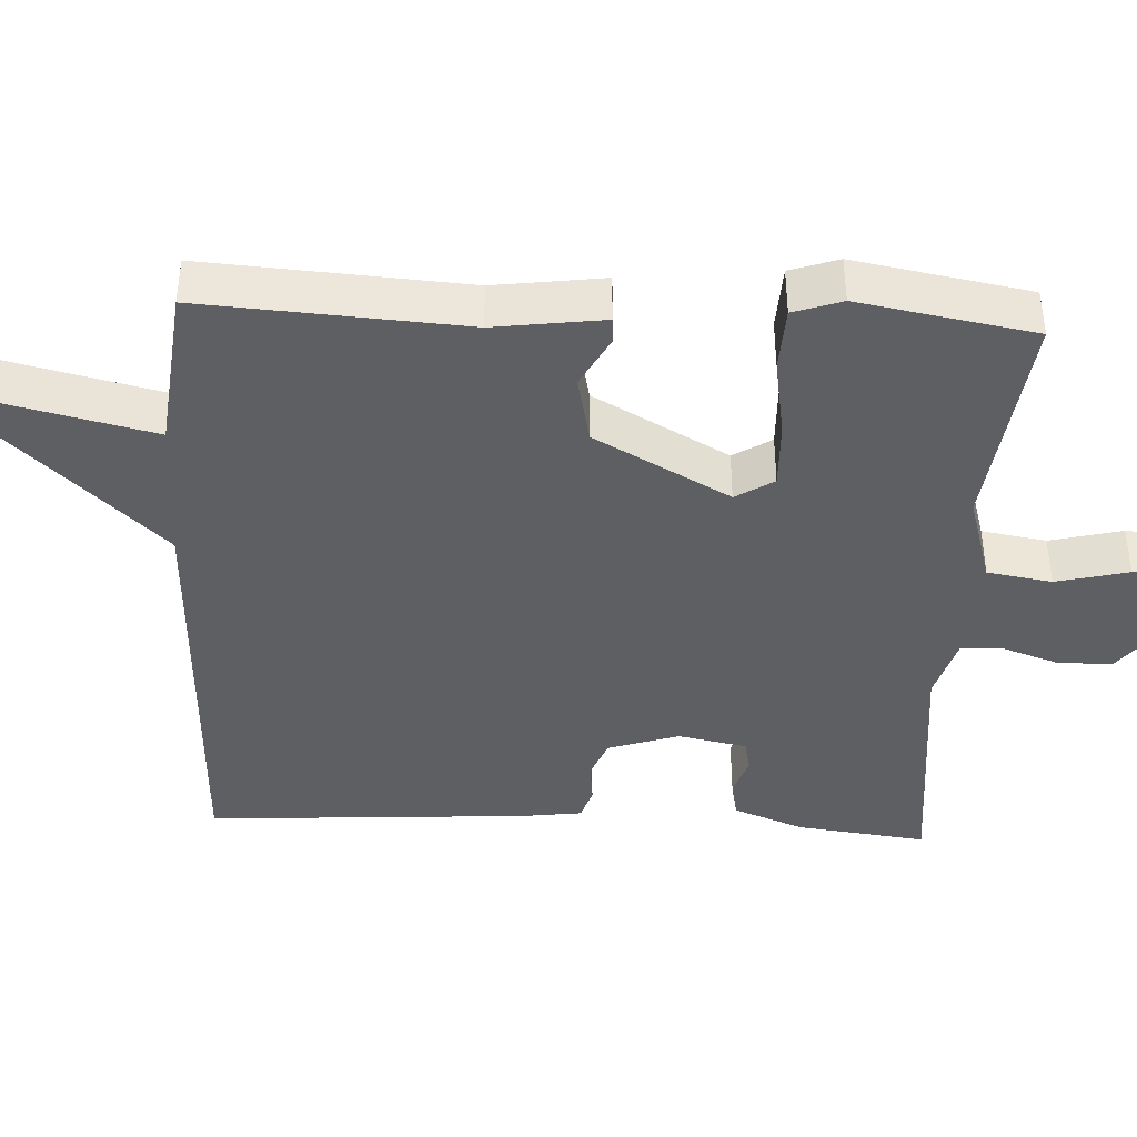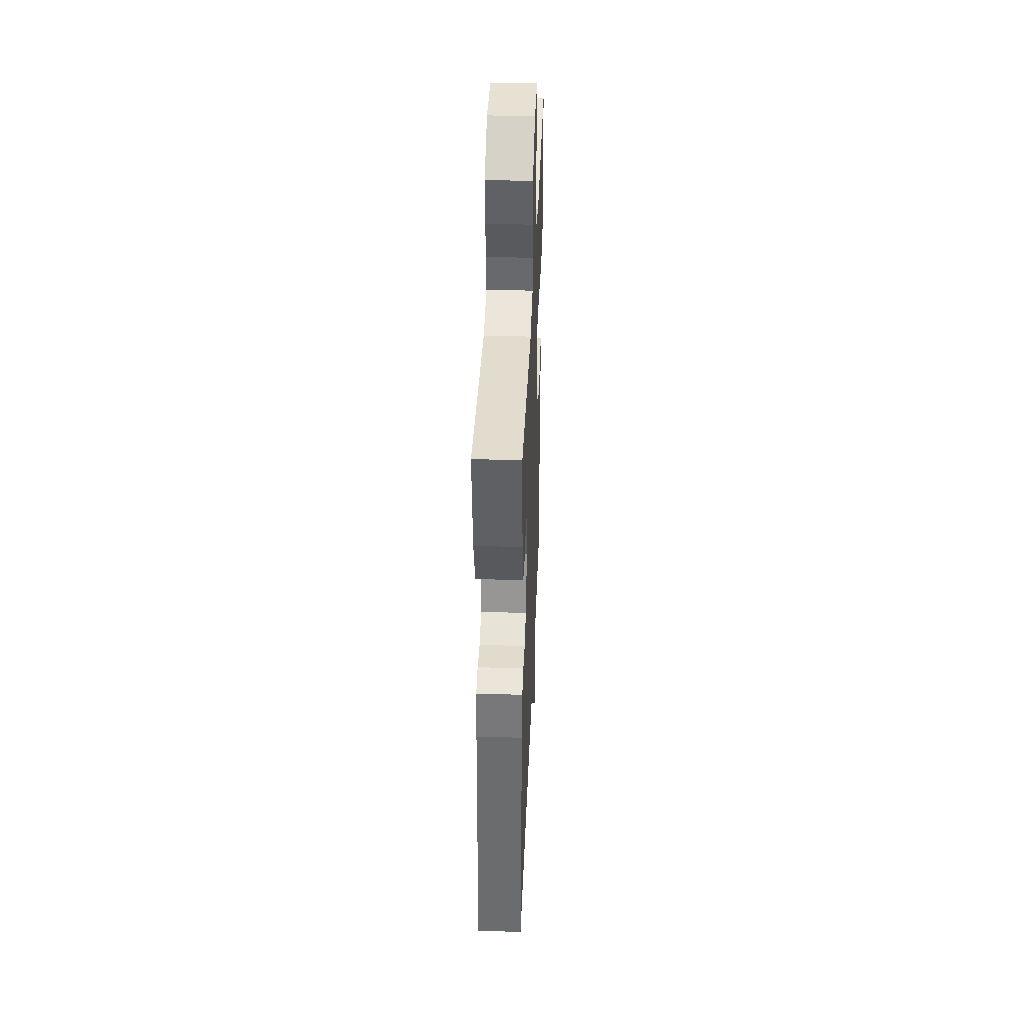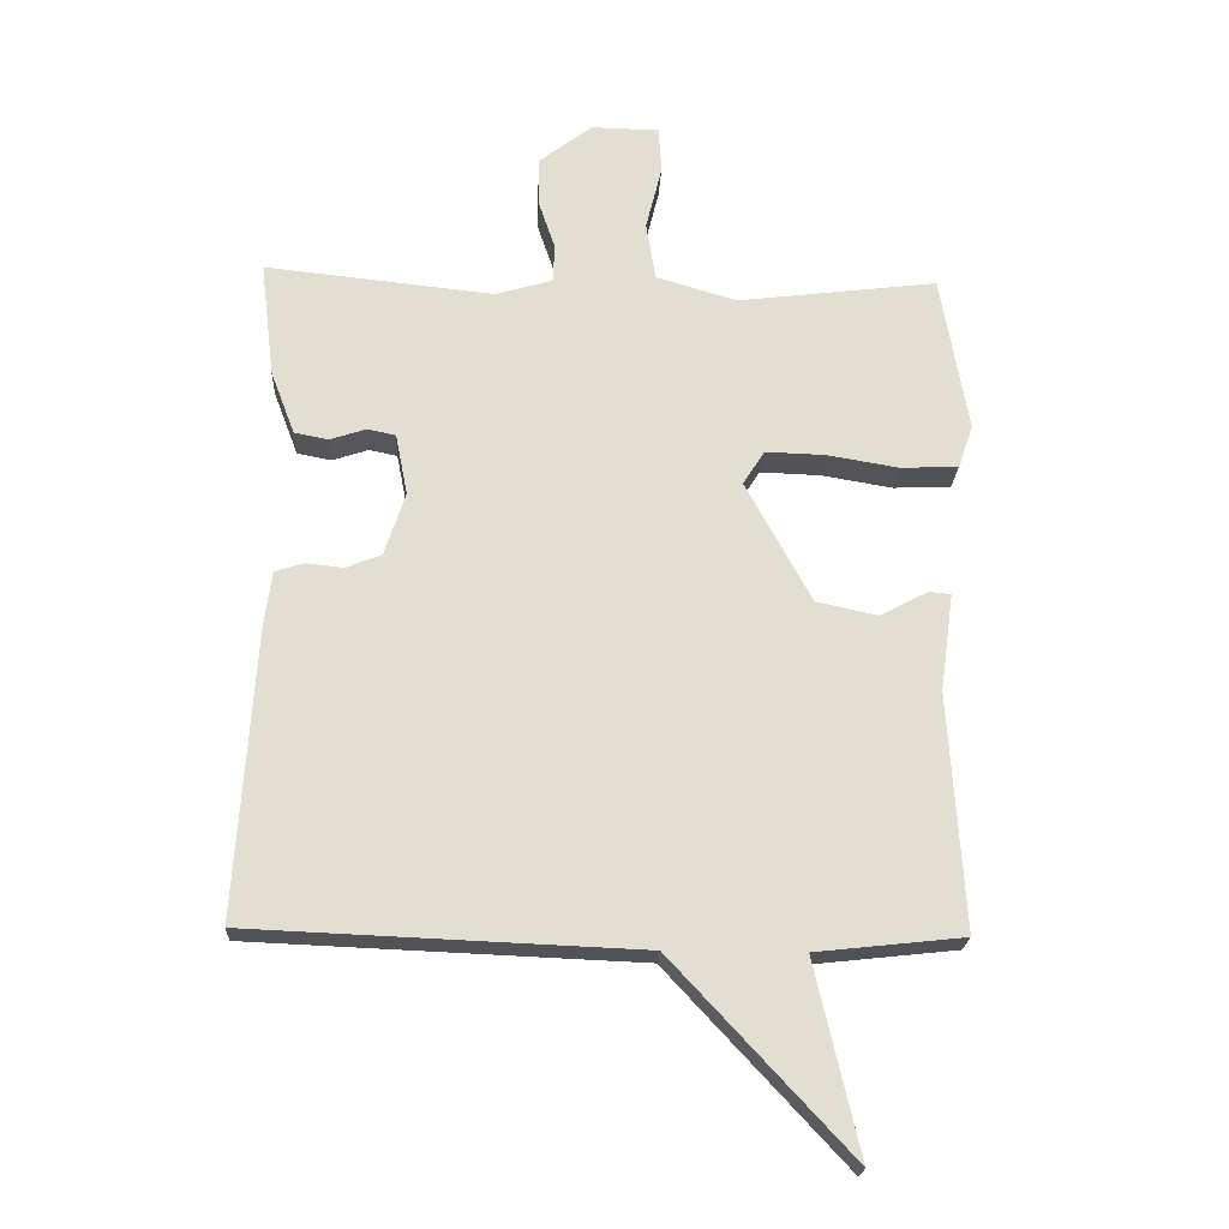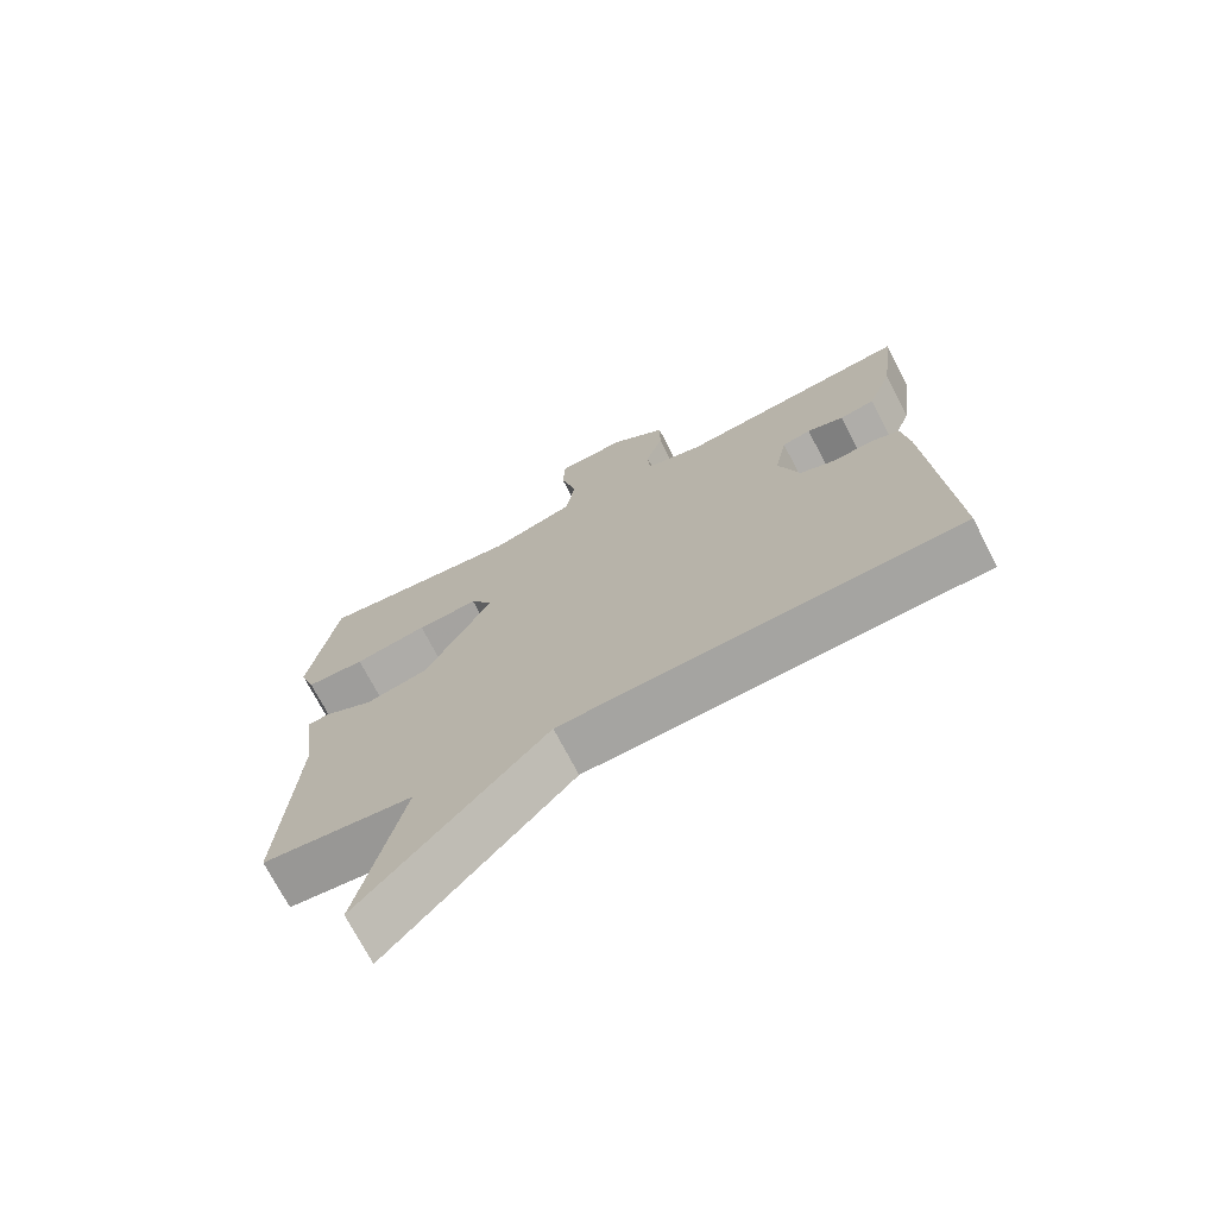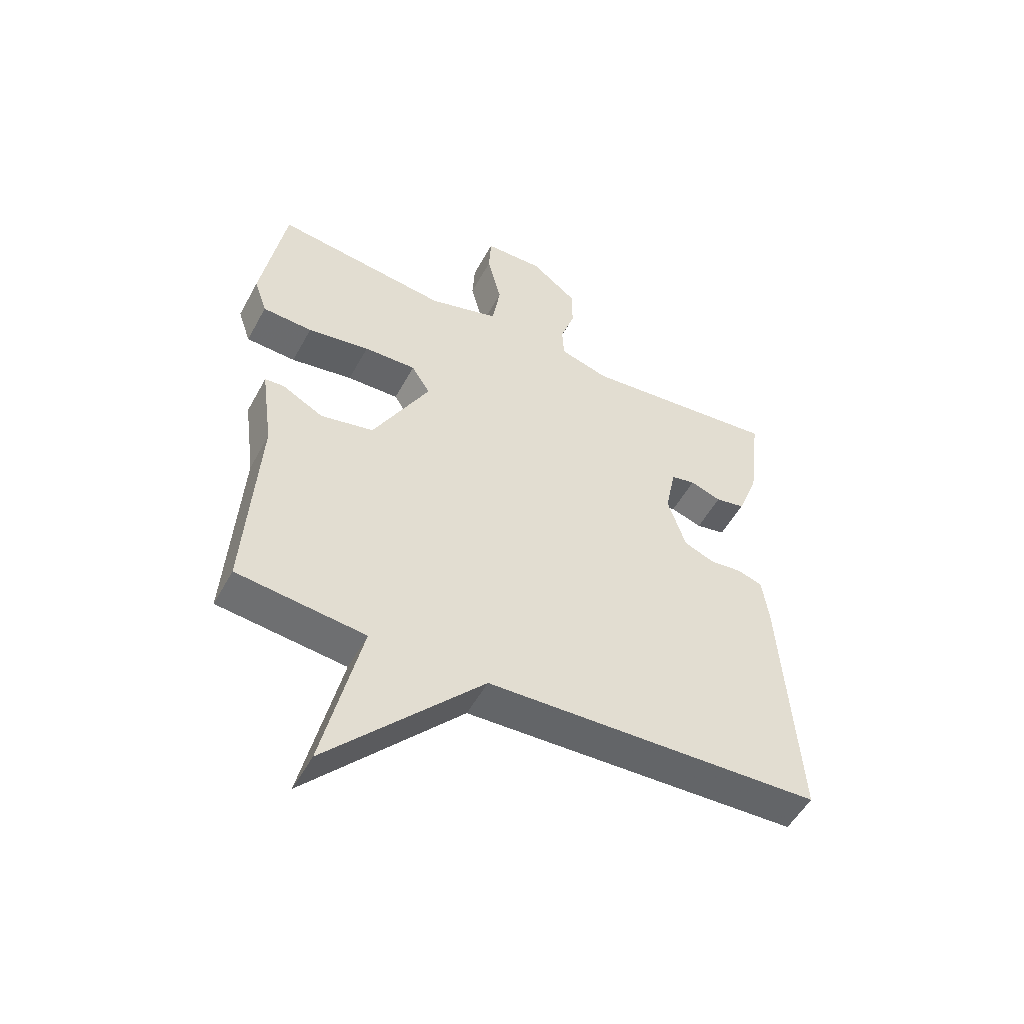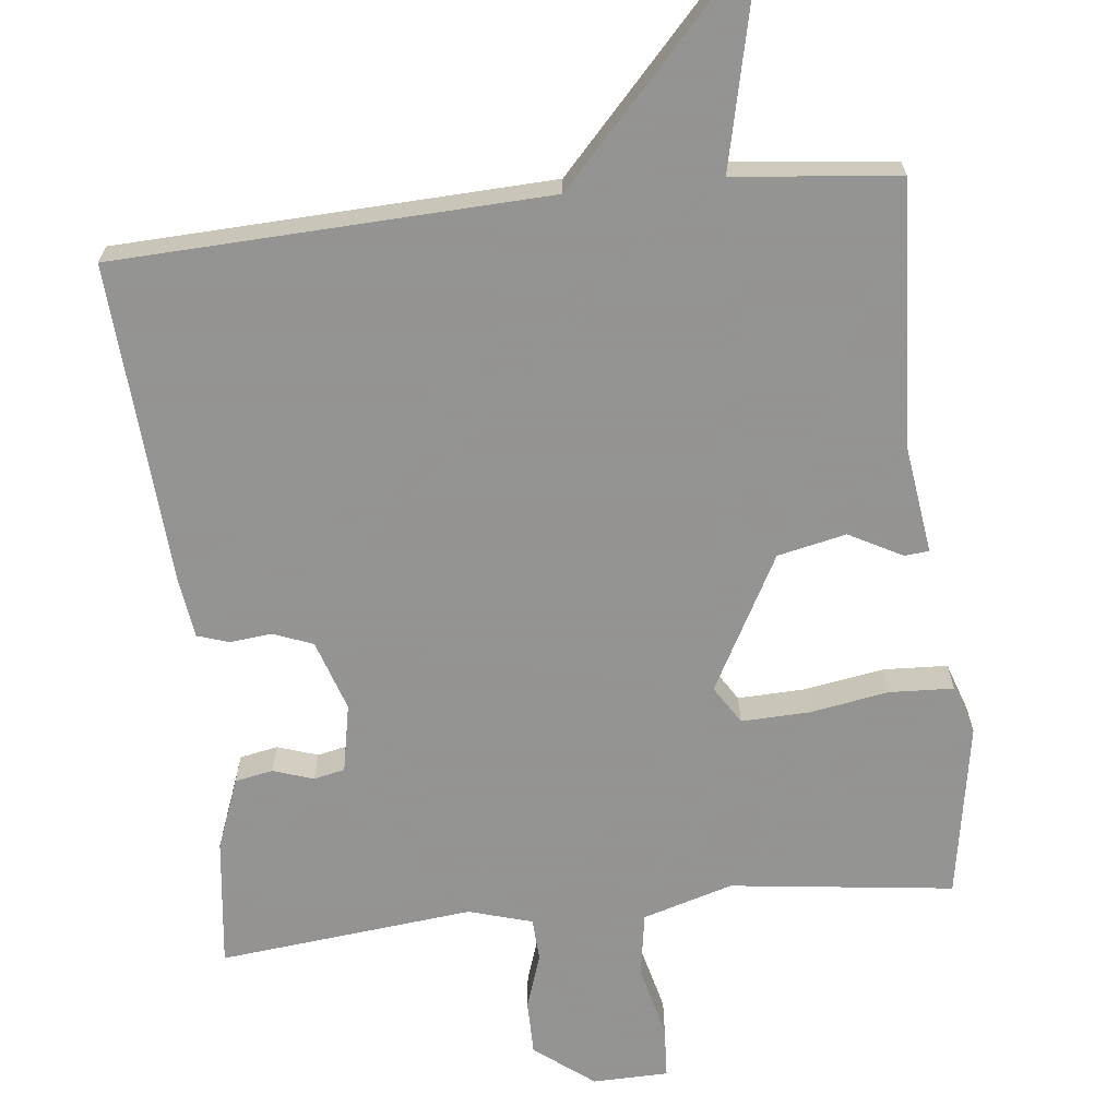
<metadata>
{"format":"obj","ext":"obj","renderer":"f3d","projection":"perspective","resolution":1024,"background":"white","views":[{"elev":-41.0,"azim":-92.9,"up":"+Y"},{"elev":39.9,"azim":92.3,"up":"+Z"},{"elev":-21.7,"azim":177.2,"up":"+Z"},{"elev":-72.0,"azim":27.3,"up":"+Z"},{"elev":-52.3,"azim":-28.0,"up":"+Z"},{"elev":-66.9,"azim":-173.7,"up":"+Y"}]}
</metadata>
<code>
v -0.5 0.07 0.5
v -0.201 0.07 0.463
v -0.08 0.07 0.499
v -0.066 0.07 0.586
v -0.09 0.07 0.683
v -0.086 0.07 0.753
v 0.016 0.07 0.755
v 0.095 0.07 0.694
v 0.095 0.07 0.62
v 0.07 0.07 0.546
v 0.073 0.07 0.489
v 0.158 0.07 0.464
v 0.5 0.07 0.5
v 0.479 0.07 0.326
v 0.443 0.07 0.231
v 0.392 0.07 0.221
v 0.338 0.07 0.239
v 0.296 0.07 0.23
v 0.278 0.07 0.138
v 0.309 0.07 0.043
v 0.362 0.07 0.022
v 0.418 0.07 0.028
v 0.461 0.07 0.014
v 0.472 0.07 -0.068
v 0.5 0.07 -0.5
v -0.08 0.07 -0.524
v -0.346 0.07 -0.81
v -0.28 0.07 -0.524
v -0.5 0.07 -0.5
v -0.478 0.07 -0.148
v -0.498 0.07 -0.001
v -0.465 0.07 0.002
v -0.394 0.07 -0.036
v -0.302 0.07 -0.016
v -0.204 0.07 0.165
v -0.236 0.07 0.216
v -0.326 0.07 0.213
v -0.433 0.07 0.195
v -0.519 0.07 0.199
v -0.541 0.07 0.264
v -0.5 0 0.5
v -0.201 0 0.463
v -0.08 0 0.499
v -0.066 0 0.586
v -0.09 0 0.683
v -0.086 0 0.753
v 0.016 0 0.755
v 0.095 0 0.694
v 0.095 0 0.62
v 0.07 0 0.546
v 0.073 0 0.489
v 0.158 0 0.464
v 0.5 0 0.5
v 0.479 0 0.326
v 0.443 0 0.231
v 0.392 0 0.221
v 0.338 0 0.239
v 0.296 0 0.23
v 0.278 0 0.138
v 0.309 0 0.043
v 0.362 0 0.022
v 0.418 0 0.028
v 0.461 0 0.014
v 0.472 0 -0.068
v 0.5 0 -0.5
v -0.08 0 -0.524
v -0.346 0 -0.81
v -0.28 0 -0.524
v -0.5 0 -0.5
v -0.478 0 -0.148
v -0.498 0 -0.001
v -0.465 0 0.002
v -0.394 0 -0.036
v -0.302 0 -0.016
v -0.204 0 0.165
v -0.236 0 0.216
v -0.326 0 0.213
v -0.433 0 0.195
v -0.519 0 0.199
v -0.541 0 0.264
f 40 1 2
f 39 40 2
f 38 39 2
f 37 38 2
f 36 37 2 3
f 35 36 3
f 30 31 32 33
f 30 33 34
f 29 30 34
f 28 29 34
f 26 27 28
f 25 26 28
f 24 25 28
f 23 24 28
f 22 23 28
f 21 22 28
f 28 34 35
f 21 28 35
f 20 21 35
f 15 16 17
f 14 15 17
f 13 14 17
f 12 13 17
f 11 12 17 18
f 8 9 10
f 7 8 10
f 6 7 10
f 5 6 10
f 4 5 10
f 3 4 10 11
f 35 3 11
f 20 35 11
f 19 20 11
f 11 18 19
f 42 41 80
f 42 80 79
f 42 79 78
f 42 78 77
f 43 42 77 76
f 43 76 75
f 73 72 71 70
f 74 73 70
f 74 70 69
f 74 69 68
f 68 67 66
f 68 66 65
f 68 65 64
f 68 64 63
f 68 63 62
f 68 62 61
f 75 74 68
f 75 68 61
f 75 61 60
f 57 56 55
f 57 55 54
f 57 54 53
f 57 53 52
f 58 57 52 51
f 50 49 48
f 50 48 47
f 50 47 46
f 50 46 45
f 50 45 44
f 51 50 44 43
f 51 43 75
f 51 75 60
f 51 60 59
f 59 58 51
f 1 41 42 2
f 2 42 43 3
f 3 43 44 4
f 4 44 45 5
f 5 45 46 6
f 6 46 47 7
f 7 47 48 8
f 8 48 49 9
f 9 49 50 10
f 10 50 51 11
f 11 51 52 12
f 12 52 53 13
f 13 53 54 14
f 14 54 55 15
f 15 55 56 16
f 16 56 57 17
f 17 57 58 18
f 18 58 59 19
f 19 59 60 20
f 20 60 61 21
f 21 61 62 22
f 22 62 63 23
f 23 63 64 24
f 24 64 65 25
f 25 65 66 26
f 26 66 67 27
f 27 67 68 28
f 28 68 69 29
f 29 69 70 30
f 30 70 71 31
f 31 71 72 32
f 32 72 73 33
f 33 73 74 34
f 34 74 75 35
f 35 75 76 36
f 36 76 77 37
f 37 77 78 38
f 38 78 79 39
f 39 79 80 40
f 40 80 41 1

</code>
